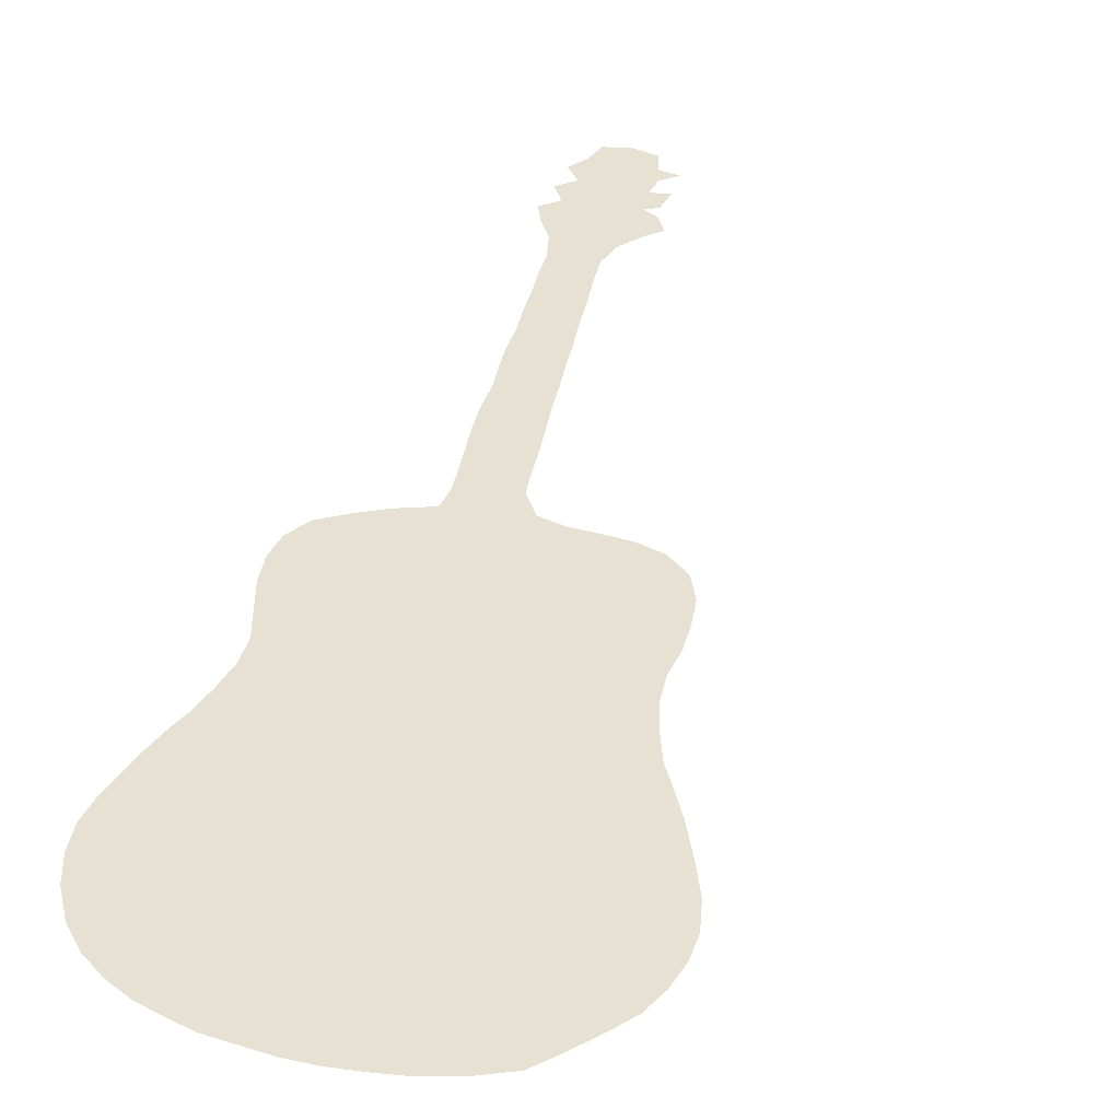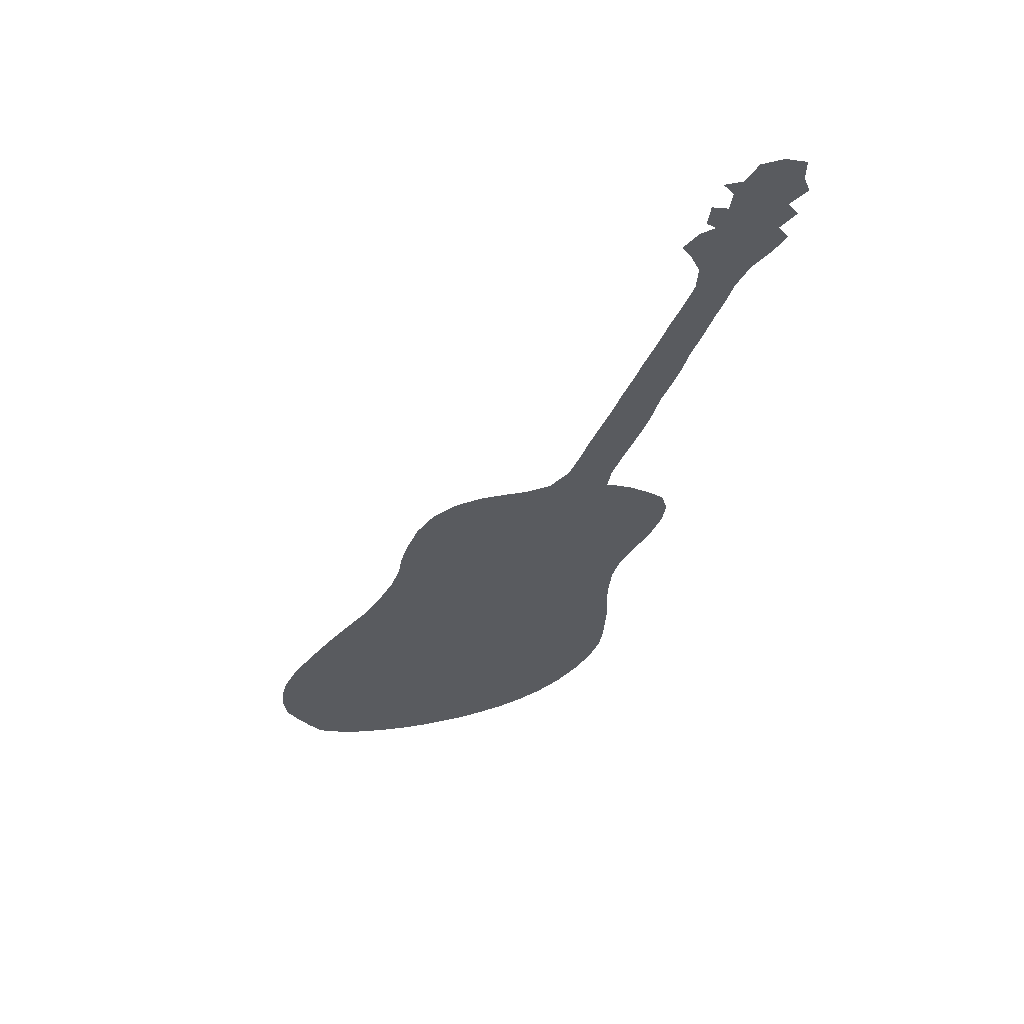
<metadata>
{"format":"obj","ext":"obj","renderer":"f3d","projection":"perspective","resolution":1024,"background":"white","views":[{"elev":39.6,"azim":33.6,"up":"+Z"},{"elev":60.5,"azim":162.1,"up":"+Y"}]}
</metadata>
<code>
v 0.1772 0.5014 0
v 0.1729 0.5245 0
v 0.1639 0.5464 0
v 0.1537 0.5695 0
v 0.1433 0.593 0
v 0.1326 0.621 0
v 0.1254 0.647 0
v 0.1153 0.67 0
v 0.1055 0.6951 0
v 0.09798 0.7205 0
v 0.08798 0.7448 0
v 0.07746 0.7739 0
v 0.06756 0.7984 0
v 0.06052 0.8199 0
v 0.04611 0.8444 0
v 0.02738 0.8602 0
v 0.01297 0.8775 0
v 0.0245 0.8962 0
v 0.007205 0.9107 0
v 0.01873 0.9294 0
v 0 0.9424 0
v 0.007205 0.9625 0
v 0.007205 0.9856 0
v 0.03026 0.9986 0
v 0.05475 1 0
v 0.06772 0.9813 0
v 0.0879 0.9841 0
v 0.07637 0.9669 0
v 0.07925 0.9467 0
v 0.09654 0.9553 0
v 0.09942 0.9323 0
v 0.08934 0.9222 0
v 0.1052 0.9193 0
v 0.121 0.9049 0
v 0.1109 0.8876 0
v 0.1009 0.8617 0
v 0.1023 0.8357 0
v 0.1122 0.8102 0
v 0.1238 0.7841 0
v 0.1361 0.7531 0
v 0.1477 0.7265 0
v 0.1577 0.7013 0
v 0.1682 0.6773 0
v 0.1784 0.6514 0
v 0.19 0.6254 0
v 0.2016 0.5989 0
v 0.2105 0.5762 0
v 0.2219 0.5504 0
v 0.2435 0.5331 0
v 0.2695 0.5346 0
v 0.2958 0.5419 0
v 0.3213 0.5475 0
v 0.3473 0.5475 0
v 0.3732 0.5375 0
v 0.3919 0.5159 0
v 0.4035 0.4899 0
v 0.4121 0.464 0
v 0.4164 0.438 0
v 0.4265 0.4121 0
v 0.4424 0.3862 0
v 0.4611 0.3617 0
v 0.5027 0.3218 0
v 0.5271 0.2946 0
v 0.549 0.268 0
v 0.5634 0.2421 0
v 0.5706 0.2161 0
v 0.572 0.1902 0
v 0.5692 0.1643 0
v 0.5578 0.1354 0
v 0.5462 0.1097 0
v 0.5346 0.08646 0
v 0.5087 0.0634 0
v 0.4827 0.04611 0
v 0.4564 0.03298 0
v 0.4308 0.02161 0
v 0.4049 0.01297 0
v 0.3785 0.007101 0
v 0.353 0.001441 0
v 0.3266 5.164e-06 0
v 0.3011 0 0
v 0.2752 0.004323 0
v 0.2493 0.01297 0
v 0.2248 0.02738 0
v 0.2003 0.05043 0
v 0.183 0.07493 0
v 0.1715 0.1009 0
v 0.1671 0.1268 0
v 0.1657 0.1525 0
v 0.1643 0.1785 0
v 0.1643 0.2042 0
v 0.1657 0.2306 0
v 0.1643 0.256 0
v 0.1614 0.2824 0
v 0.1527 0.3084 0
v 0.1358 0.3338 0
v 0.1182 0.3602 0
v 0.1066 0.3862 0
v 0.1023 0.4121 0
v 0.1095 0.438 0
v 0.1277 0.459 0
v 0.1499 0.4813 0
v 0.1744 0.5 0
v 0.02424 0.9747 0
v 0.02818 0.9511 0
v 0.045 0.9744 0
v 0.02988 0.9132 0
v 0.3216 0.279 0
v 0.2905 0.3824 0
v 0.3341 0.4787 0
v 0.2184 0.4309 0
v 0.1822 0.605 0
v 0.4047 0.2996 0
v 0.2632 0.07776 0
v 0.3092 0.3053 0
v 0.04227 0.9286 0
v 0.05155 0.902 0
v 0.5475 0.2119 0
v 0.301 0.3306 0
v 0.2952 0.3567 0
v 0.1598 0.4148 0
v 0.4462 0.1826 0
v 0.1476 0.6601 0
v 0.3326 0.5048 0
v 0.3597 0.5194 0
v 0.1277 0.7114 0
v 0.2797 0.5175 0
v 0.5408 0.1929 0
v 0.5225 0.09669 0
v 0.5086 0.1731 0
v 0.4892 0.1675 0
v 0.4677 0.1664 0
v 0.5491 0.2366 0
v 0.2366 0.07547 0
v 0.137 0.685 0
v 0.1562 0.6352 0
v 0.218 0.522 0
v 0.1869 0.5609 0
v 0.08578 0.8166 0
v 0.1069 0.7639 0
v 0.1167 0.7379 0
v 0.05342 0.9484 0
v 0.06524 0.9652 0
v 0.2542 0.03275 0
v 0.1613 0.612 0
v 0.1946 0.5359 0
v 0.1764 0.5858 0
v 0.09647 0.79 0
v 0.07563 0.8454 0
v 0.09448 0.894 0
v 0.07229 0.877 0
v 0.08539 0.9363 0
v 0.1189 0.4103 0
v 0.135 0.3914 0
v 0.2402 0.09834 0
v 0.3849 0.225 0
v 0.4618 0.2614 0
v 0.2709 0.05007 0
v 0.2748 0.453 0
v 0.2994 0.5074 0
v 0.2442 0.4869 0
v 0.1814 0.1935 0
v 0.4801 0.3438 0
v 0.3186 0.05155 0
v 0.2294 0.2943 0
v 0.2009 0.4419 0
v 0.1934 0.4607 0
v 0.1902 0.4198 0
v 0.2901 0.06599 0
v 0.2208 0.4922 0
v 0.4977 0.1946 0
v 0.5313 0.2508 0
v 0.2711 0.4942 0
v 0.4444 0.2785 0
v 0.5196 0.1904 0
v 0.2036 0.4801 0
v 0.213 0.08888 0
v 0.2448 0.2449 0
v 0.3022 0.1841 0
v 0.3695 0.1293 0
v 0.2948 0.04267 0
v 0.2174 0.1169 0
v 0.2556 0.4023 0
v 0.1748 0.368 0
v 0.3512 0.4124 0
v 0.3707 0.4507 0
v 0.3131 0.4266 0
v 0.3938 0.3232 0
v 0.2491 0.3752 0
v 0.3803 0.3447 0
v 0.3678 0.3678 0
v 0.3584 0.3894 0
v 0.3986 0.0997 0
v 0.2247 0.3245 0
v 0.1513 0.4468 0
v 0.1464 0.3634 0
v 0.426 0.1078 0
v 0.4547 0.1208 0
v 0.3783 0.4739 0
v 0.3611 0.494 0
v 0.5286 0.17 0
v 0.4778 0.108 0
v 0.4991 0.1234 0
v 0.4519 0.3326 0
v 0.4826 0.2511 0
v 0.3162 0.525 0
v 0.2575 0.5119 0
v 0.1898 0.1708 0
v 0.203 0.2272 0
v 0.1806 0.3223 0
v 0.4549 0.0918 0
v 0.1831 0.3951 0
v 0.3372 0.02711 0
v 0.4969 0.268 0
v 0.5171 0.2133 0
v 0.2828 0.207 0
v 0.3955 0.1212 0
v 0.4346 0.134 0
v 0.4019 0.1672 0
v 0.3771 0.1723 0
v 0.4046 0.2081 0
v 0.2034 0.3754 0
v 0.3439 0.4377 0
v 0.324 0.4521 0
v 0.3041 0.4641 0
v 0.3112 0.08057 0
v 0.3674 0.2764 0
v 0.06536 0.9256 0
v 0.3368 0.5284 0
v 0.3519 0.3075 0
v 0.5509 0.174 0
v 0.2726 0.2913 0
v 0.4086 0.3709 0
v 0.2633 0.319 0
v 0.3969 0.3966 0
v 0.1758 0.4391 0
v 0.0416 0.8799 0
v 0.4185 0.3921 0
v 0.4326 0.3709 0
v 0.1626 0.3403 0
v 0.2247 0.4621 0
v 0.2959 0.2865 0
v 0.2861 0.3124 0
v 0.2435 0.1219 0
v 0.344 0.2853 0
v 0.4523 0.1502 0
v 0.4788 0.1397 0
v 0.4231 0.3219 0
v 0.245 0.0532 0
v 0.2365 0.5094 0
v 0.3675 0.2462 0
v 0.3926 0.2538 0
v 0.4579 0.2105 0
v 0.4205 0.2427 0
v 0.2452 0.4433 0
v 0.2859 0.4789 0
v 0.306 0.2394 0
v 0.3635 0.02842 0
v 0.2821 0.2629 0
v 0.3255 0.3221 0
v 0.5199 0.2701 0
v 0.05398 0.8617 0
v 0.4282 0.1602 0
v 0.3303 0.3008 0
v 0.2397 0.1894 0
v 0.2861 0.1556 0
v 0.2607 0.1702 0
v 0.3468 0.1124 0
v 0.3276 0.134 0
v 0.4084 0.06164 0
v 0.3855 0.07839 0
v 0.2805 0.02374 0
v 0.339 0.1597 0
v 0.229 0.3672 0
v 0.3088 0.4001 0
v 0.3874 0.4171 0
v 0.3683 0.4284 0
v 0.265 0.4273 0
v 0.2851 0.4104 0
v 0.4314 0.3493 0
v 0.2052 0.2552 0
v 0.1843 0.2433 0
v 0.3427 0.3341 0
v 0.3349 0.356 0
v 0.1945 0.1403 0
v 0.2212 0.05837 0
v 0.4336 0.07567 0
v 0.458 0.06216 0
v 0.4813 0.07736 0
v 0.07432 0.9034 0
v 0.1347 0.4266 0
v 0.1594 0.3871 0
v 0.3915 0.2802 0
v 0.4407 0.2541 0
v 0.2276 0.1404 0
v 0.4649 0.31 0
v 0.2702 0.3631 0
v 0.3331 0.09185 0
v 0.4299 0.2109 0
v 0.4172 0.1867 0
v 0.1805 0.4815 0
v 0.4728 0.2836 0
v 0.4869 0.2204 0
v 0.508 0.2422 0
v 0.4742 0.1915 0
v 0.2231 0.2372 0
v 0.221 0.2085 0
v 0.2793 0.1827 0
v 0.349 0.1375 0
v 0.4114 0.08421 0
v 0.4766 0.3247 0
v 0.3616 0.2164 0
v 0.3621 0.1572 0
v 0.3836 0.494 0
v 0.1924 0.1086 0
v 0.3489 0.05307 0
v 0.3108 0.02344 0
v 0.4062 0.3444 0
v 0.3258 0.2499 0
v 0.1839 0.2697 0
v 0.3669 0.3267 0
v 0.5299 0.2301 0
v 0.3736 0.4047 0
v 0.3337 0.3936 0
v 0.2046 0.3077 0
v 0.2432 0.3181 0
v 0.1692 0.4622 0
v 0.2166 0.1816 0
v 0.3914 0.4365 0
v 0.502 0.09709 0
v 0.5096 0.148 0
v 0.4465 0.3038 0
v 0.5256 0.1244 0
v 0.217 0.3493 0
v 0.265 0.2489 0
v 0.2628 0.2244 0
v 0.3053 0.2136 0
v 0.2846 0.2331 0
v 0.3868 0.1472 0
v 0.412 0.1387 0
v 0.3846 0.1951 0
v 0.2371 0.4167 0
v 0.21 0.4043 0
v 0.3522 0.465 0
v 0.2939 0.4384 0
v 0.3339 0.07128 0
v 0.3782 0.3022 0
v 0.2296 0.3908 0
v 0.2532 0.273 0
v 0.3895 0.3623 0
v 0.2525 0.2984 0
v 0.3828 0.3824 0
v 0.3567 0.3501 0
v 0.2032 0.3308 0
v 0.3453 0.2626 0
v 0.4067 0.2289 0
v 0.5397 0.1506 0
v 0.4423 0.2305 0
v 0.4163 0.2709 0
v 0.2567 0.4688 0
v 0.3114 0.4874 0
v 0.2651 0.1088 0
v 0.3057 0.2635 0
v 0.247 0.345 0
v 0.3678 0.06624 0
v 0.3439 0.3732 0
v 0.288 0.09406 0
v 0.4638 0.2367 0
v 0.1836 0.2161 0
v 0.2003 0.1989 0
v 0.2602 0.1411 0
v 0.2855 0.1239 0
v 0.2416 0.2173 0
v 0.2375 0.1628 0
v 0.2606 0.1984 0
v 0.3137 0.1094 0
v 0.3562 0.08407 0
v 0.3817 0.05019 0
v 0.2115 0.1596 0
v 0.374 0.1038 0
v 0.395 0.4595 0
v 0.2041 0.0691 0
v 0.3465 0.2382 0
v 0.3245 0.1976 0
v 0.3325 0.2196 0
v 0.3135 0.1577 0
v 0.3048 0.1356 0
v 0.3523 0.1887 0
v 0.3267 0.1775 0
v 0.1898 0.349 0
v 0.2703 0.3873 0
v 0.33 0.4148 0
v 0.3874 0.02776 0
v 0.1969 0.5062 0
v 0.2291 0.2651 0
v 0.2054 0.282 0
v 0.4068 0.4162 0
v 0.3163 0.374 0
v 0.3179 0.3464 0
v 0.1809 0.2963 0
v 0.2763 0.3385 0
v 0.4089 0.03781 0
v 0.4338 0.04862 0
v 0.4265 0.2949 0
v 0.5004 0.292 0
v 0.4849 0.3053 0
f 22 103 23
f 20 104 21
f 67 230 68
f 24 105 25
f 22 104 103
f 18 106 19
f 169 136 393
f 206 160 172
f 16 236 17
f 1 102 300
f 85 381 176
f 107 244 263
f 83 285 84
f 53 124 54
f 18 116 106
f 286 287 210
f 168 225 366
f 113 168 366
f 50 126 51
f 203 247 331
f 260 213 303
f 70 128 71
f 200 174 129
f 330 200 129
f 127 214 174
f 64 171 132
f 64 132 65
f 133 113 154
f 143 157 248
f 300 102 101
f 8 122 134
f 134 42 125
f 135 44 122
f 165 110 240
f 52 205 228
f 140 40 139
f 10 125 140
f 115 141 104
f 26 142 27
f 82 271 143
f 81 271 82
f 85 314 86
f 144 45 135
f 2 393 145
f 145 48 137
f 4 137 146
f 5 146 144
f 12 139 147
f 147 38 138
f 15 14 148
f 18 236 116
f 261 148 150
f 29 151 30
f 97 152 98
f 33 149 34
f 153 290 152
f 103 24 23
f 104 22 21
f 230 200 356
f 105 26 25
f 103 105 24
f 106 20 19
f 121 262 245
f 121 299 262
f 66 117 67
f 230 127 200
f 128 332 329
f 211 183 221
f 223 186 222
f 109 224 223
f 236 18 17
f 113 361 154
f 29 141 227
f 229 263 244
f 241 231 258
f 198 343 185
f 238 232 279
f 124 55 54
f 116 289 227
f 106 115 20
f 106 116 115
f 260 171 64
f 226 244 354
f 245 262 217
f 237 234 232
f 194 120 235
f 59 237 60
f 61 60 238
f 195 95 239
f 169 175 240
f 240 175 166
f 235 167 165
f 242 233 231
f 243 154 361
f 122 44 43
f 199 109 343
f 52 228 53
f 124 123 199
f 125 42 41
f 15 261 16
f 227 32 151
f 141 115 227
f 29 227 151
f 200 127 174
f 128 329 72
f 202 330 246
f 71 128 72
f 126 172 159
f 157 113 248
f 130 304 131
f 210 197 196
f 132 117 66
f 65 132 66
f 180 168 157
f 7 122 8
f 134 43 42
f 134 122 43
f 8 134 9
f 9 134 125
f 135 45 44
f 6 135 7
f 7 135 122
f 136 169 249
f 48 136 49
f 3 137 4
f 159 123 205
f 123 109 199
f 55 124 199
f 51 205 52
f 14 138 148
f 11 139 12
f 139 40 39
f 9 125 10
f 10 140 11
f 11 140 139
f 140 41 40
f 140 125 41
f 142 29 28
f 141 29 142
f 104 105 103
f 104 141 105
f 105 141 142
f 26 105 142
f 142 28 27
f 82 143 83
f 143 248 83
f 84 381 85
f 5 144 6
f 6 144 135
f 137 48 47
f 145 136 48
f 1 393 2
f 2 145 3
f 3 145 137
f 4 146 5
f 144 111 45
f 144 146 111
f 12 147 13
f 147 39 38
f 147 139 39
f 13 138 14
f 13 147 138
f 138 38 37
f 148 37 36
f 148 138 37
f 289 150 149
f 227 289 32
f 116 150 289
f 236 261 150
f 151 32 31
f 151 31 30
f 152 99 98
f 149 35 34
f 149 36 35
f 32 149 33
f 152 290 99
f 96 153 97
f 100 290 194
f 195 291 153
f 97 153 152
f 358 292 251
f 156 293 367
f 156 173 293
f 157 168 113
f 240 110 254
f 255 158 224
f 159 172 255
f 310 203 295
f 257 315 212
f 180 316 163
f 258 348 334
f 233 350 231
f 67 117 127
f 121 298 299
f 163 225 168
f 180 163 168
f 301 173 156
f 302 252 304
f 171 260 303
f 174 214 170
f 174 170 129
f 332 69 356
f 117 214 127
f 170 302 304
f 129 170 130
f 1 300 393
f 300 166 175
f 154 176 133
f 153 120 290
f 305 208 306
f 178 215 307
f 286 309 269
f 311 250 382
f 179 312 308
f 79 212 316
f 154 181 176
f 239 94 209
f 188 347 273
f 274 108 397
f 276 184 322
f 185 222 276
f 158 254 277
f 186 278 274
f 278 277 182
f 78 212 79
f 271 316 180
f 279 247 203
f 318 362 256
f 305 280 208
f 320 282 229
f 259 282 398
f 171 321 132
f 394 395 280
f 275 322 234
f 365 323 397
f 310 162 203
f 236 16 261
f 399 209 94
f 325 233 363
f 63 260 64
f 291 195 183
f 249 160 206
f 169 393 175
f 194 101 100
f 235 165 166
f 194 235 326
f 326 235 166
f 239 95 94
f 284 378 207
f 88 284 207
f 378 284 294
f 284 181 294
f 284 314 181
f 228 205 123
f 402 287 286
f 198 185 380
f 56 198 380
f 56 313 198
f 68 356 69
f 288 329 201
f 246 130 131
f 169 160 249
f 330 129 130
f 295 203 331
f 128 70 332
f 303 213 204
f 246 245 197
f 197 201 246
f 288 201 210
f 271 180 157
f 85 176 314
f 126 159 51
f 51 159 205
f 55 313 56
f 96 195 153
f 248 133 285
f 164 324 395
f 211 291 183
f 211 167 120
f 206 172 126
f 214 302 170
f 334 177 335
f 336 215 178
f 339 338 216
f 339 218 338
f 340 155 311
f 218 219 338
f 218 340 219
f 154 243 181
f 341 347 182
f 342 211 221
f 343 222 185
f 343 223 222
f 224 158 344
f 315 345 163
f 330 130 246
f 115 116 227
f 187 346 112
f 346 229 226
f 228 124 53
f 348 231 350
f 199 343 198
f 349 190 189
f 279 232 317
f 267 297 376
f 184 323 191
f 351 191 190
f 352 283 282
f 120 167 235
f 167 110 165
f 325 193 164
f 59 396 237
f 353 193 333
f 195 239 183
f 169 240 160
f 181 243 294
f 166 165 240
f 197 217 196
f 197 245 217
f 229 244 226
f 202 246 201
f 329 288 72
f 248 113 133
f 136 249 49
f 244 107 354
f 355 251 155
f 298 355 220
f 252 357 298
f 358 112 292
f 359 254 158
f 360 224 109
f 360 255 224
f 255 359 158
f 77 257 78
f 78 257 212
f 241 258 362
f 362 258 256
f 348 394 177
f 67 127 230
f 114 241 107
f 229 282 259
f 108 296 119
f 113 366 361
f 363 296 188
f 233 325 350
f 118 119 400
f 262 218 339
f 291 211 120
f 283 352 365
f 146 47 46
f 263 114 107
f 204 156 367
f 252 121 304
f 171 303 321
f 368 91 90
f 368 90 161
f 306 208 369
f 370 294 243
f 111 46 45
f 335 177 372
f 373 327 378
f 266 307 374
f 375 366 225
f 376 345 315
f 377 315 257
f 269 377 401
f 269 270 377
f 379 179 267
f 376 379 267
f 382 318 384
f 383 336 178
f 385 178 265
f 366 371 361
f 386 385 265
f 383 387 384
f 388 383 178
f 86 314 87
f 389 209 353
f 273 333 363
f 185 276 328
f 276 222 184
f 277 341 182
f 274 278 108
f 344 158 277
f 76 392 77
f 212 315 163
f 318 256 384
f 212 163 316
f 247 187 112
f 61 238 279
f 208 280 281
f 281 92 91
f 280 395 319
f 58 396 59
f 58 328 396
f 275 276 322
f 398 397 119
f 397 323 274
f 190 191 365
f 237 232 238
f 259 398 118
f 15 148 261
f 236 150 116
f 399 94 93
f 395 324 399
f 164 193 324
f 324 353 209
f 400 119 296
f 63 404 260
f 167 211 342
f 49 206 50
f 49 249 206
f 161 90 89
f 88 207 89
f 88 87 284
f 87 314 284
f 402 401 75
f 74 402 75
f 74 287 402
f 228 123 124
f 287 288 210
f 286 210 196
f 210 201 197
f 247 112 403
f 62 405 404
f 404 405 301
f 310 405 62
f 301 156 204
f 131 121 245
f 246 131 245
f 73 287 74
f 73 288 287
f 73 72 288
f 83 248 285
f 150 36 149
f 148 36 150
f 289 149 32
f 50 206 126
f 290 100 99
f 290 120 194
f 291 120 153
f 346 226 292
f 367 357 252
f 293 173 358
f 301 331 173
f 301 295 331
f 258 334 337
f 350 164 348
f 348 164 394
f 259 118 114
f 108 390 296
f 298 220 299
f 298 253 355
f 262 299 218
f 218 299 340
f 283 397 398
f 393 300 175
f 326 300 101
f 326 166 300
f 159 360 123
f 123 360 109
f 405 295 301
f 204 367 302
f 214 303 302
f 321 303 214
f 302 303 204
f 70 69 332
f 330 356 200
f 170 304 130
f 304 121 131
f 177 305 372
f 305 177 394
f 372 306 264
f 327 306 369
f 307 266 265
f 307 215 374
f 308 268 267
f 309 270 269
f 192 216 379
f 196 216 192
f 339 216 196
f 155 250 311
f 387 340 311
f 312 272 308
f 312 219 387
f 338 219 312
f 79 316 80
f 80 316 271
f 80 271 81
f 181 314 176
f 377 364 315
f 336 256 337
f 247 317 187
f 107 362 318
f 354 107 318
f 281 319 92
f 319 93 92
f 273 363 188
f 182 347 188
f 352 282 320
f 187 189 320
f 282 283 398
f 219 340 387
f 321 117 132
f 321 214 117
f 164 395 394
f 322 191 351
f 322 184 191
f 184 391 323
f 351 190 349
f 196 192 309
f 207 161 89
f 324 193 353
f 324 209 399
f 233 400 363
f 350 325 164
f 194 326 101
f 95 195 96
f 285 133 176
f 380 58 57
f 328 275 396
f 393 136 145
f 329 202 201
f 331 247 403
f 329 332 202
f 202 332 330
f 332 356 330
f 404 301 213
f 213 301 204
f 55 199 313
f 333 221 389
f 380 185 328
f 256 258 337
f 309 286 196
f 337 335 215
f 215 335 374
f 384 256 336
f 336 337 215
f 337 334 335
f 338 179 216
f 338 312 179
f 217 339 196
f 364 376 315
f 220 155 340
f 299 220 340
f 342 221 347
f 254 110 341
f 110 167 342
f 110 342 341
f 109 223 343
f 224 344 223
f 186 344 278
f 223 344 186
f 345 225 163
f 297 225 345
f 320 229 346
f 112 346 292
f 187 320 346
f 341 342 347
f 334 348 177
f 258 231 348
f 347 221 273
f 317 189 187
f 317 349 189
f 232 351 349
f 317 232 349
f 376 297 345
f 118 400 242
f 234 322 351
f 232 234 351
f 190 365 352
f 270 309 192
f 193 363 333
f 162 310 62
f 267 179 308
f 61 203 162
f 265 178 307
f 114 242 241
f 242 231 241
f 226 354 250
f 382 354 318
f 251 250 155
f 251 226 250
f 292 226 251
f 355 155 220
f 252 298 121
f 68 230 356
f 357 253 298
f 293 253 357
f 403 112 358
f 253 293 358
f 253 251 355
f 253 358 251
f 240 254 359
f 172 160 359
f 160 240 359
f 159 255 360
f 255 172 359
f 111 146 46
f 370 243 361
f 241 362 107
f 242 400 233
f 400 296 363
f 193 325 363
f 114 118 242
f 262 339 217
f 270 376 364
f 283 365 397
f 365 191 323
f 146 137 47
f 375 371 366
f 302 367 252
f 367 293 357
f 281 91 368
f 208 368 369
f 208 281 368
f 369 161 207
f 264 306 327
f 373 264 327
f 327 369 207
f 369 368 161
f 266 373 370
f 265 370 371
f 386 265 371
f 265 266 370
f 371 370 361
f 374 372 264
f 372 305 306
f 266 264 373
f 370 373 294
f 266 374 264
f 374 335 372
f 267 375 297
f 84 285 381
f 267 268 375
f 297 375 225
f 58 380 328
f 378 327 207
f 401 392 76
f 373 378 294
f 216 179 379
f 270 192 379
f 270 364 377
f 56 380 57
f 270 379 376
f 381 285 176
f 250 354 382
f 384 311 382
f 313 199 198
f 271 157 143
f 383 384 336
f 388 178 385
f 268 272 385
f 268 386 375
f 387 311 384
f 268 385 386
f 375 386 371
f 272 387 388
f 272 388 385
f 272 312 387
f 388 387 383
f 239 209 389
f 221 183 389
f 183 239 389
f 188 296 390
f 278 182 390
f 182 188 390
f 273 221 333
f 274 323 391
f 222 186 391
f 186 274 391
f 328 276 275
f 184 222 391
f 277 254 341
f 108 278 390
f 278 344 277
f 392 257 77
f 377 257 392
f 61 279 203
f 279 317 247
f 20 115 104
f 281 280 319
f 305 394 280
f 263 259 114
f 263 229 259
f 189 190 352
f 189 352 320
f 319 395 399
f 333 389 353
f 396 234 237
f 396 275 234
f 397 108 119
f 60 237 238
f 398 119 118
f 319 399 93
f 268 308 272
f 401 76 75
f 401 377 392
f 402 269 401
f 402 286 269
f 331 403 173
f 173 403 358
f 62 404 63
f 260 404 213
f 405 310 295

</code>
